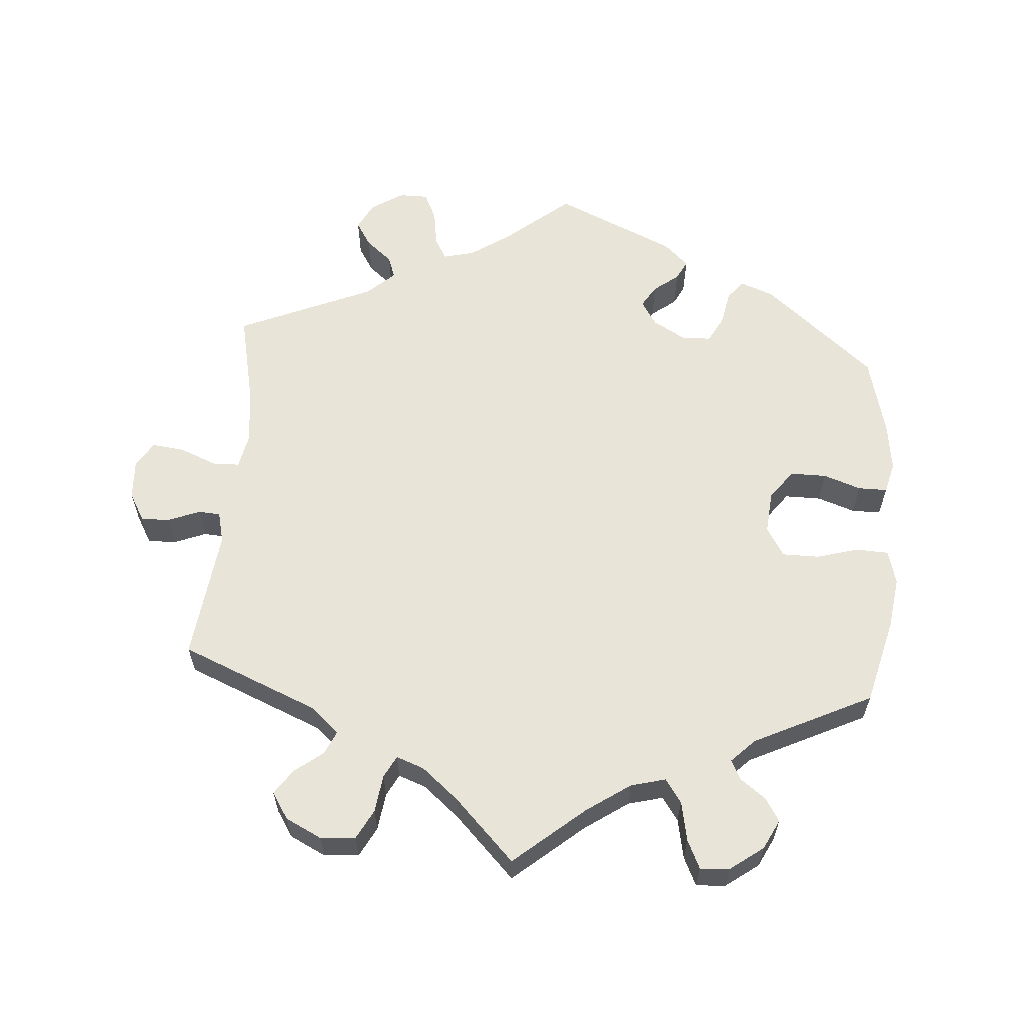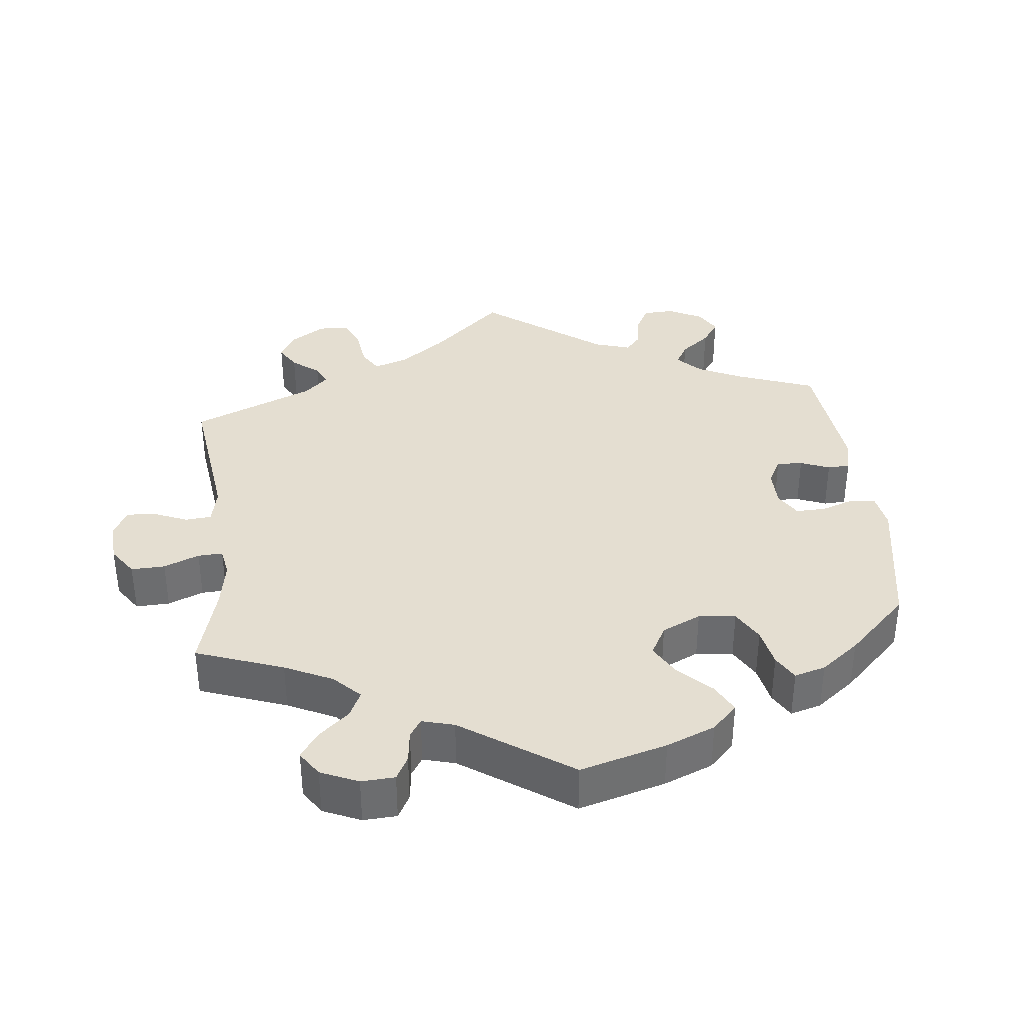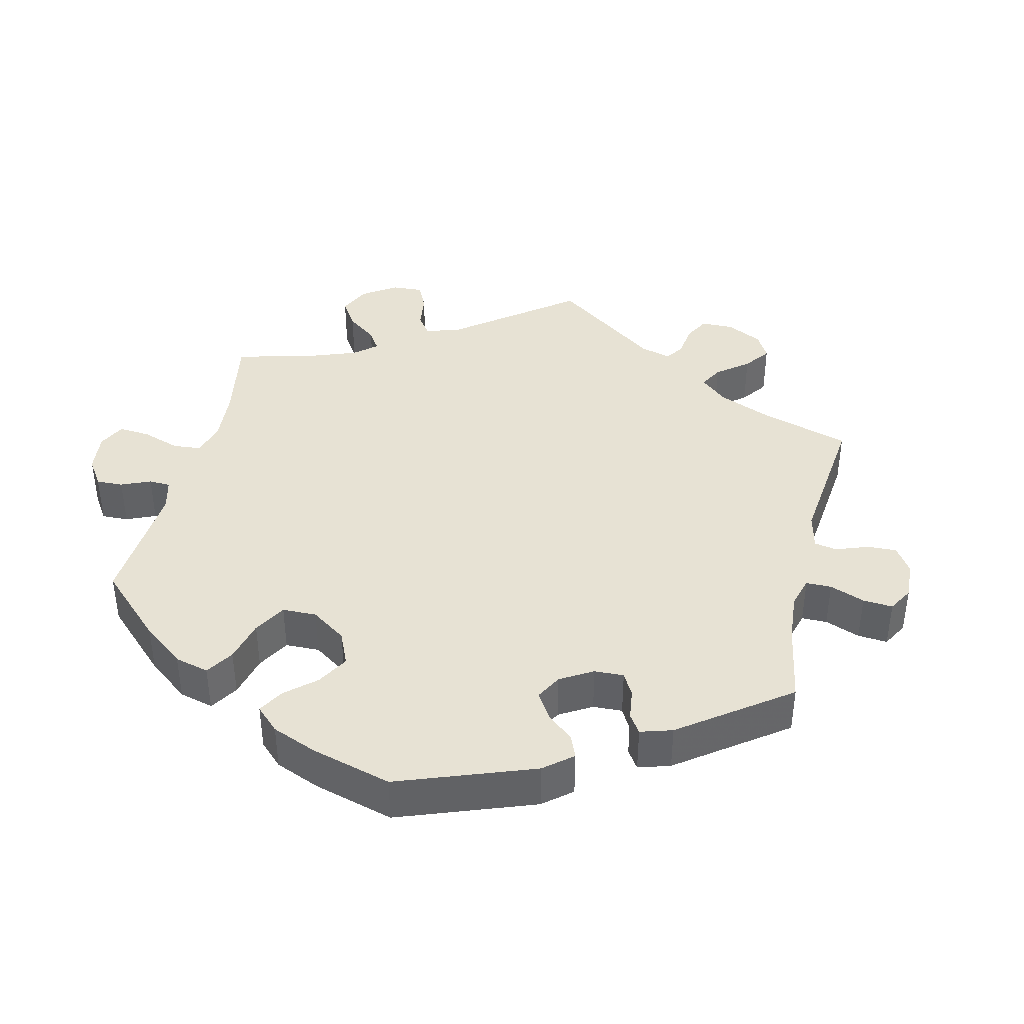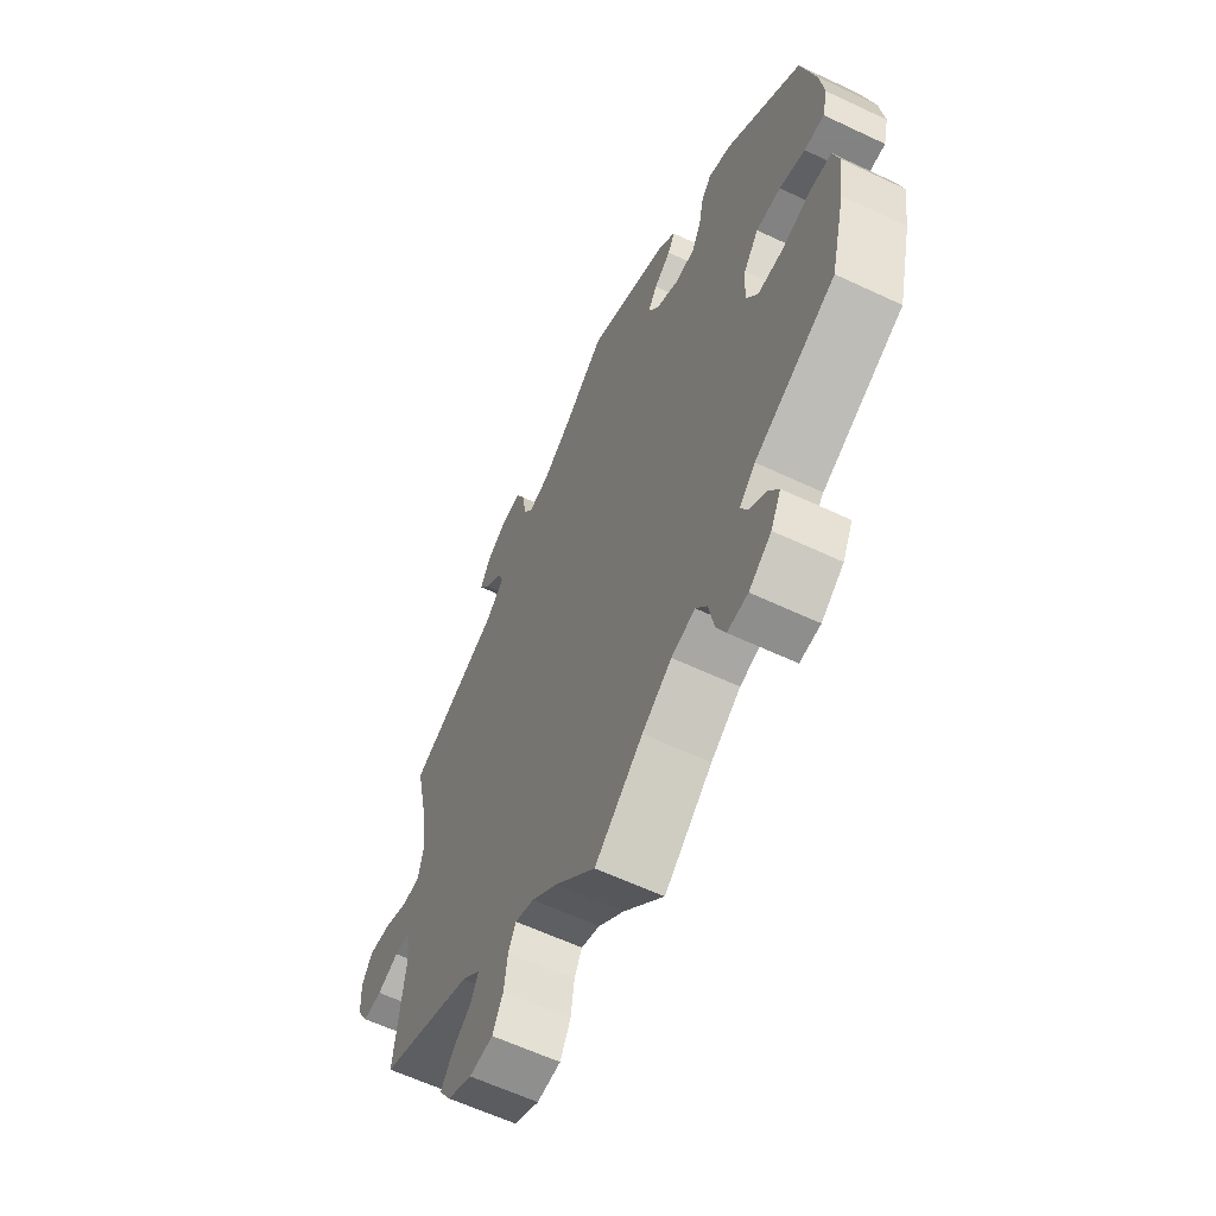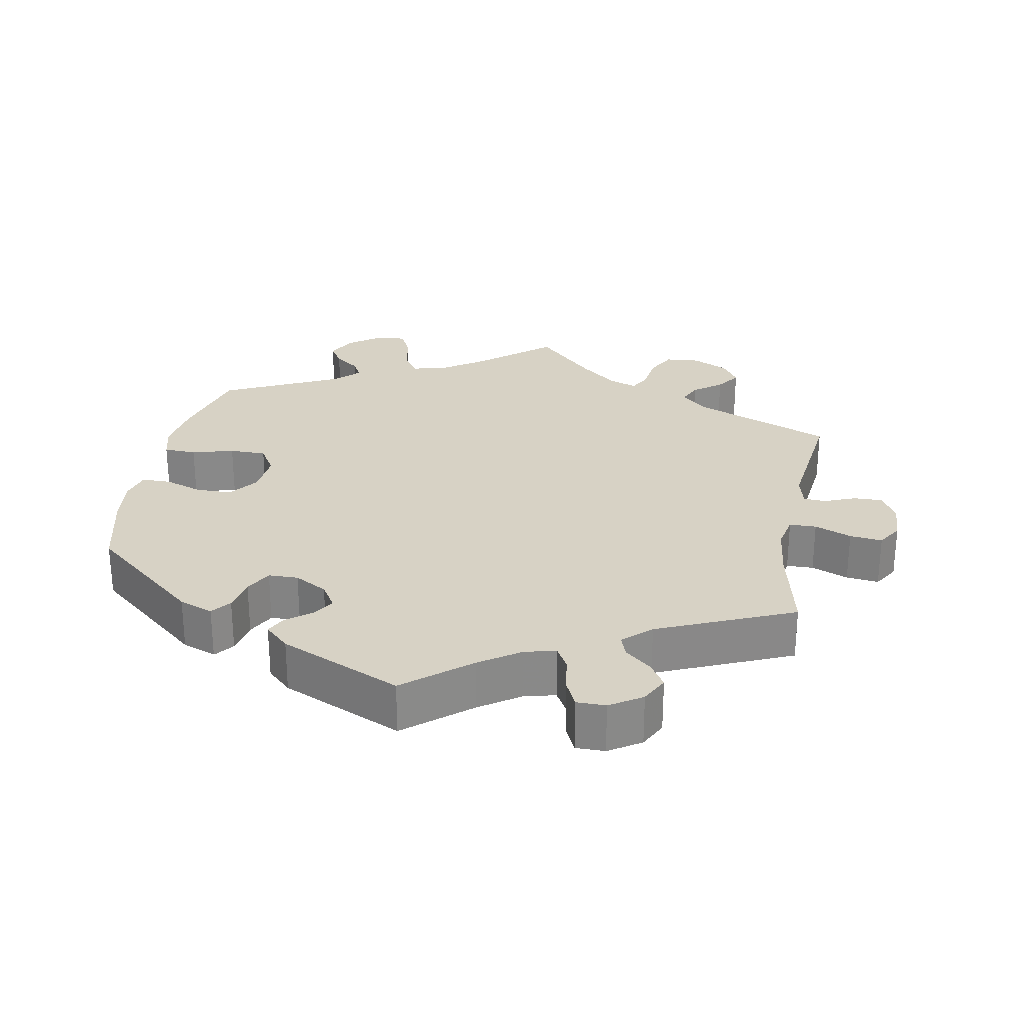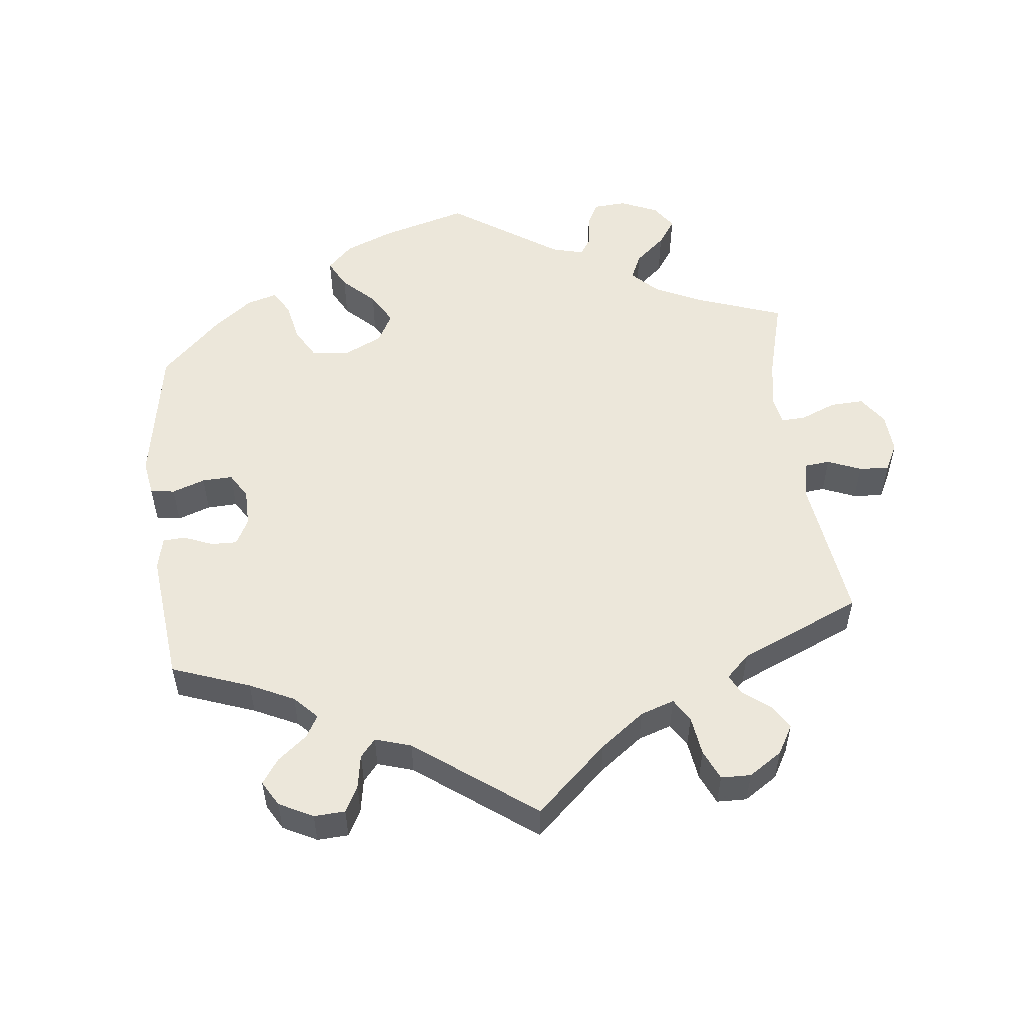
<metadata>
{"format":"obj","ext":"obj","renderer":"f3d","projection":"perspective","resolution":1024,"background":"white","views":[{"elev":60.4,"azim":-175.5,"up":"+Y"},{"elev":36.5,"azim":-126.1,"up":"+Y"},{"elev":39.9,"azim":-46.8,"up":"+Y"},{"elev":-60.9,"azim":-115.7,"up":"+Z"},{"elev":27.3,"azim":10.6,"up":"+Y"},{"elev":53.5,"azim":53.4,"up":"+Y"}]}
</metadata>
<code>
v 0.305 0.07 -0.369
v 0.266 0.07 -0.404
v 0.281 0.07 -0.437
v 0.321 0.07 -0.468
v 0.345 0.07 -0.503
v 0.321 0.07 -0.54
v 0.27 0.07 -0.565
v 0.221 0.07 -0.561
v 0.199 0.07 -0.519
v 0.192 0.07 -0.466
v 0.176 0.07 -0.435
v 0.137 0.07 -0.449
v 0.084 0.07 -0.493
v 0 0.07 -0.578
v -0.099 0.07 -0.494
v -0.16 0.07 -0.452
v -0.209 0.07 -0.439
v -0.232 0.07 -0.472
v -0.243 0.07 -0.528
v -0.262 0.07 -0.568
v -0.304 0.07 -0.565
v -0.35 0.07 -0.531
v -0.371 0.07 -0.489
v -0.351 0.07 -0.457
v -0.315 0.07 -0.43
v -0.301 0.07 -0.403
v -0.334 0.07 -0.37
v -0.5 0.07 -0.289
v -0.531 0.07 -0.167
v -0.541 0.07 -0.094
v -0.528 0.07 -0.046
v -0.482 0.07 -0.044
v -0.423 0.07 -0.061
v -0.371 0.07 -0.061
v -0.346 0.07 -0.02
v -0.351 0.07 0.04
v -0.382 0.07 0.082
v -0.433 0.07 0.082
v -0.486 0.07 0.064
v -0.527 0.07 0.064
v -0.538 0.07 0.108
v -0.529 0.07 0.175
v -0.5 0.07 0.289
v -0.345 0.07 0.419
v -0.297 0.07 0.437
v -0.276 0.07 0.41
v -0.267 0.07 0.362
v -0.247 0.07 0.324
v -0.205 0.07 0.323
v -0.159 0.07 0.349
v -0.137 0.07 0.384
v -0.156 0.07 0.415
v -0.191 0.07 0.442
v -0.205 0.07 0.47
v -0.171 0.07 0.502
v 0 0.07 0.578
v 0.09 0.07 0.503
v 0.147 0.07 0.464
v 0.191 0.07 0.453
v 0.209 0.07 0.484
v 0.217 0.07 0.536
v 0.235 0.07 0.574
v 0.276 0.07 0.574
v 0.321 0.07 0.545
v 0.341 0.07 0.506
v 0.319 0.07 0.471
v 0.282 0.07 0.44
v 0.271 0.07 0.409
v 0.31 0.07 0.373
v 0.501 0.07 0.29
v 0.472 0.07 0.158
v 0.463 0.07 0.08
v 0.473 0.07 0.031
v 0.511 0.07 0.03
v 0.563 0.07 0.051
v 0.609 0.07 0.056
v 0.631 0.07 0.02
v 0.628 0.07 -0.036
v 0.605 0.07 -0.076
v 0.565 0.07 -0.075
v 0.52 0.07 -0.057
v 0.489 0.07 -0.059
v 0.478 0.07 -0.103
v 0.5 0.07 -0.289
v 0.305 0 -0.369
v 0.266 0 -0.404
v 0.281 0 -0.437
v 0.321 0 -0.468
v 0.345 0 -0.503
v 0.321 0 -0.54
v 0.27 0 -0.565
v 0.221 0 -0.561
v 0.199 0 -0.519
v 0.192 0 -0.466
v 0.176 0 -0.435
v 0.137 0 -0.449
v 0.084 0 -0.493
v 0 0 -0.578
v -0.099 0 -0.494
v -0.16 0 -0.452
v -0.209 0 -0.439
v -0.232 0 -0.472
v -0.243 0 -0.528
v -0.262 0 -0.568
v -0.304 0 -0.565
v -0.35 0 -0.531
v -0.371 0 -0.489
v -0.351 0 -0.457
v -0.315 0 -0.43
v -0.301 0 -0.403
v -0.334 0 -0.37
v -0.5 0 -0.289
v -0.531 0 -0.167
v -0.541 0 -0.094
v -0.528 0 -0.046
v -0.482 0 -0.044
v -0.423 0 -0.061
v -0.371 0 -0.061
v -0.346 0 -0.02
v -0.351 0 0.04
v -0.382 0 0.082
v -0.433 0 0.082
v -0.486 0 0.064
v -0.527 0 0.064
v -0.538 0 0.108
v -0.529 0 0.175
v -0.5 0 0.289
v -0.345 0 0.419
v -0.297 0 0.437
v -0.276 0 0.41
v -0.267 0 0.362
v -0.247 0 0.324
v -0.205 0 0.323
v -0.159 0 0.349
v -0.137 0 0.384
v -0.156 0 0.415
v -0.191 0 0.442
v -0.205 0 0.47
v -0.171 0 0.502
v 0 0 0.578
v 0.09 0 0.503
v 0.147 0 0.464
v 0.191 0 0.453
v 0.209 0 0.484
v 0.217 0 0.536
v 0.235 0 0.574
v 0.276 0 0.574
v 0.321 0 0.545
v 0.341 0 0.506
v 0.319 0 0.471
v 0.282 0 0.44
v 0.271 0 0.409
v 0.31 0 0.373
v 0.501 0 0.29
v 0.472 0 0.158
v 0.463 0 0.08
v 0.473 0 0.031
v 0.511 0 0.03
v 0.563 0 0.051
v 0.609 0 0.056
v 0.631 0 0.02
v 0.628 0 -0.036
v 0.605 0 -0.076
v 0.565 0 -0.075
v 0.52 0 -0.057
v 0.489 0 -0.059
v 0.478 0 -0.103
v 0.5 0 -0.289
f 83 84 1
f 82 83 1 2
f 78 79 80 81
f 78 81 82
f 77 78 82
f 74 75 76 77
f 73 74 77 82
f 72 73 82 2
f 69 70 71
f 68 69 71 72
f 64 65 66 67
f 62 63 64 67
f 60 61 62 67
f 59 60 67 68
f 58 59 68 72
f 54 55 56 57
f 52 53 54 57
f 51 52 57 58
f 50 51 58 72
f 44 45 46 47
f 44 47 48
f 43 44 48
f 42 43 48 49
f 38 39 40 41
f 37 38 41 42
f 30 31 32 33
f 30 33 34
f 27 28 29 30
f 26 27 30 34
f 22 23 24 25
f 22 25 26
f 21 22 26
f 18 19 20 21
f 17 18 21 26
f 16 17 26 34
f 13 14 15
f 12 13 15 16
f 11 12 16 34
f 7 8 9 10
f 7 10 11
f 6 7 11
f 3 4 5 6
f 2 3 6 11
f 49 50 72 2
f 37 42 49
f 36 37 49 2
f 2 11 34 35
f 2 35 36
f 85 168 167
f 86 85 167 166
f 165 164 163 162
f 166 165 162
f 166 162 161
f 161 160 159 158
f 166 161 158 157
f 86 166 157 156
f 155 154 153
f 156 155 153 152
f 151 150 149 148
f 151 148 147 146
f 151 146 145 144
f 152 151 144 143
f 156 152 143 142
f 141 140 139 138
f 141 138 137 136
f 142 141 136 135
f 156 142 135 134
f 131 130 129 128
f 132 131 128
f 132 128 127
f 133 132 127 126
f 125 124 123 122
f 126 125 122 121
f 117 116 115 114
f 118 117 114
f 114 113 112 111
f 118 114 111 110
f 109 108 107 106
f 110 109 106
f 110 106 105
f 105 104 103 102
f 110 105 102 101
f 118 110 101 100
f 99 98 97
f 100 99 97 96
f 118 100 96 95
f 94 93 92 91
f 95 94 91
f 95 91 90
f 90 89 88 87
f 95 90 87 86
f 86 156 134 133
f 133 126 121
f 86 133 121 120
f 119 118 95 86
f 120 119 86
f 1 85 86 2
f 2 86 87 3
f 3 87 88 4
f 4 88 89 5
f 5 89 90 6
f 6 90 91 7
f 7 91 92 8
f 8 92 93 9
f 9 93 94 10
f 10 94 95 11
f 11 95 96 12
f 12 96 97 13
f 13 97 98 14
f 14 98 99 15
f 15 99 100 16
f 16 100 101 17
f 17 101 102 18
f 18 102 103 19
f 19 103 104 20
f 20 104 105 21
f 21 105 106 22
f 22 106 107 23
f 23 107 108 24
f 24 108 109 25
f 25 109 110 26
f 26 110 111 27
f 27 111 112 28
f 28 112 113 29
f 29 113 114 30
f 30 114 115 31
f 31 115 116 32
f 32 116 117 33
f 33 117 118 34
f 34 118 119 35
f 35 119 120 36
f 36 120 121 37
f 37 121 122 38
f 38 122 123 39
f 39 123 124 40
f 40 124 125 41
f 41 125 126 42
f 42 126 127 43
f 43 127 128 44
f 44 128 129 45
f 45 129 130 46
f 46 130 131 47
f 47 131 132 48
f 48 132 133 49
f 49 133 134 50
f 50 134 135 51
f 51 135 136 52
f 52 136 137 53
f 53 137 138 54
f 54 138 139 55
f 55 139 140 56
f 56 140 141 57
f 57 141 142 58
f 58 142 143 59
f 59 143 144 60
f 60 144 145 61
f 61 145 146 62
f 62 146 147 63
f 63 147 148 64
f 64 148 149 65
f 65 149 150 66
f 66 150 151 67
f 67 151 152 68
f 68 152 153 69
f 69 153 154 70
f 70 154 155 71
f 71 155 156 72
f 72 156 157 73
f 73 157 158 74
f 74 158 159 75
f 75 159 160 76
f 76 160 161 77
f 77 161 162 78
f 78 162 163 79
f 79 163 164 80
f 80 164 165 81
f 81 165 166 82
f 82 166 167 83
f 83 167 168 84
f 84 168 85 1

</code>
